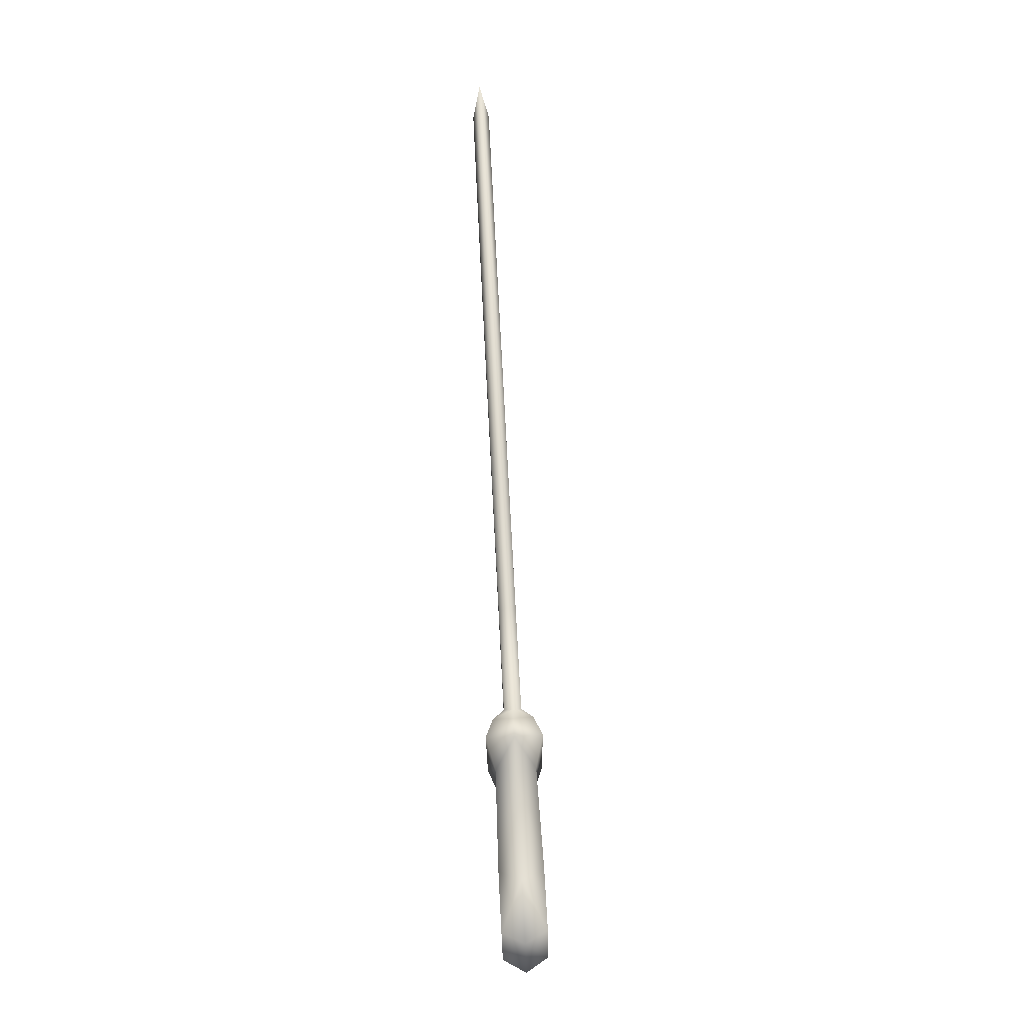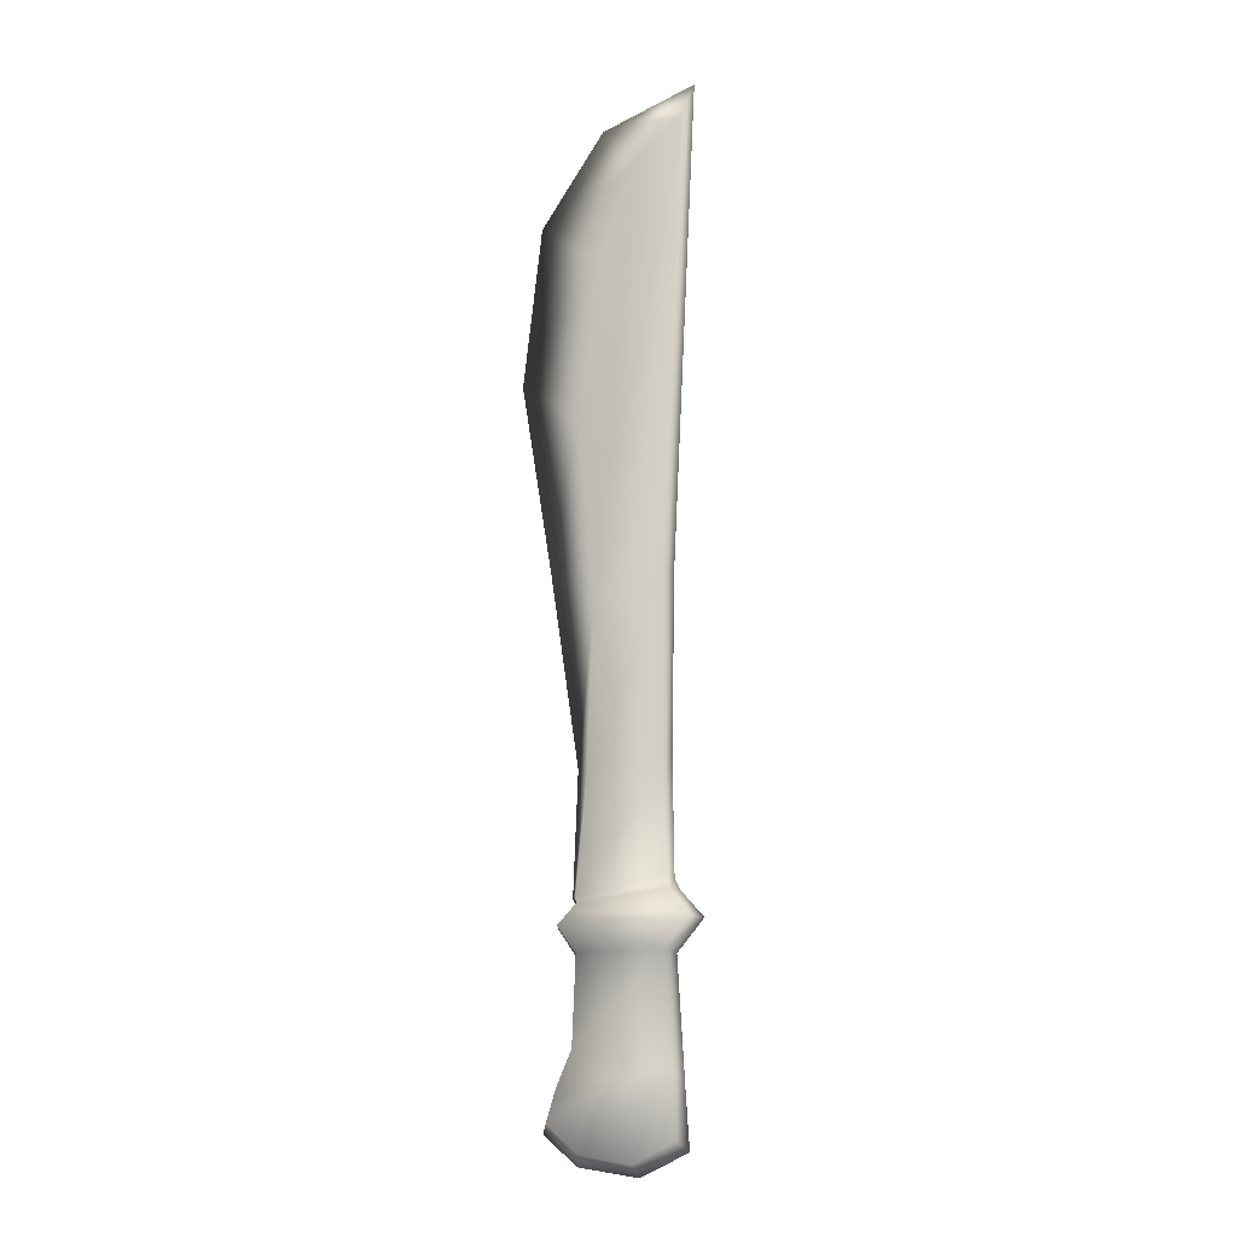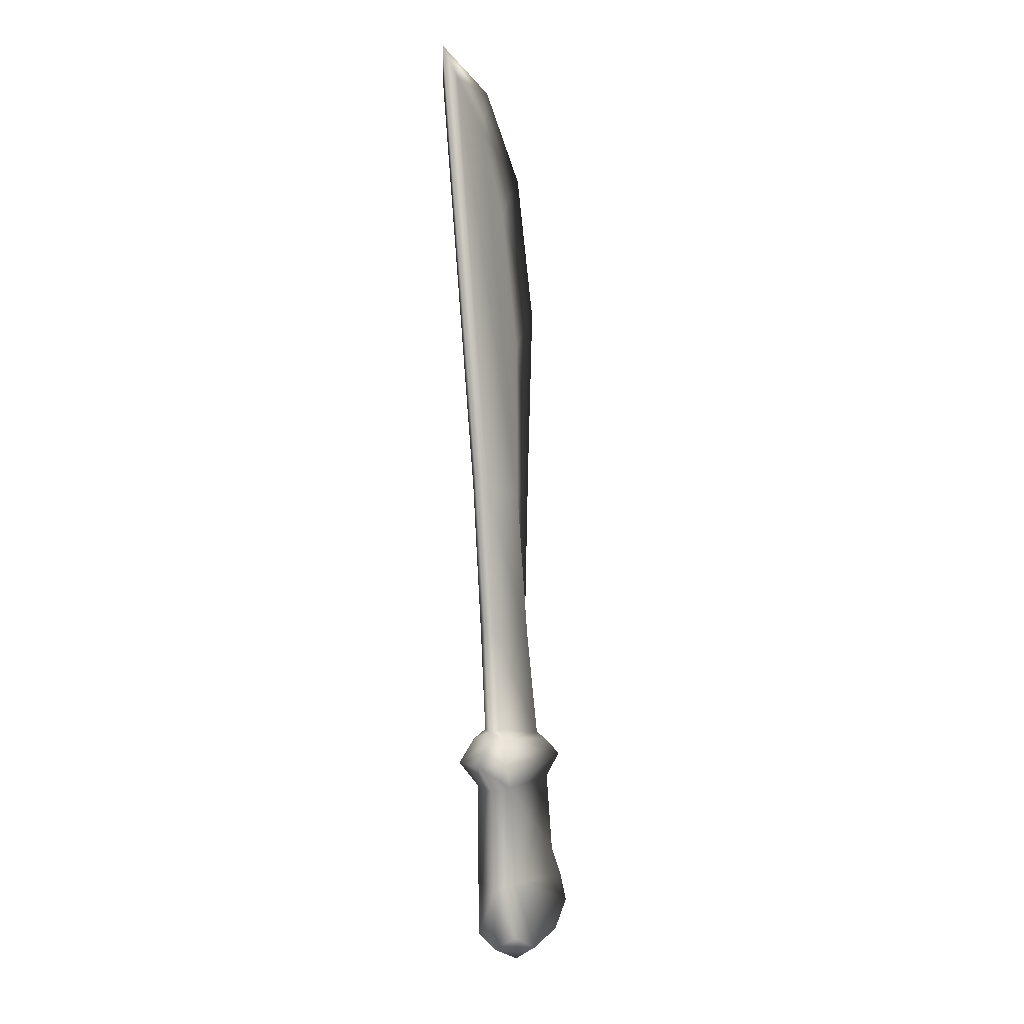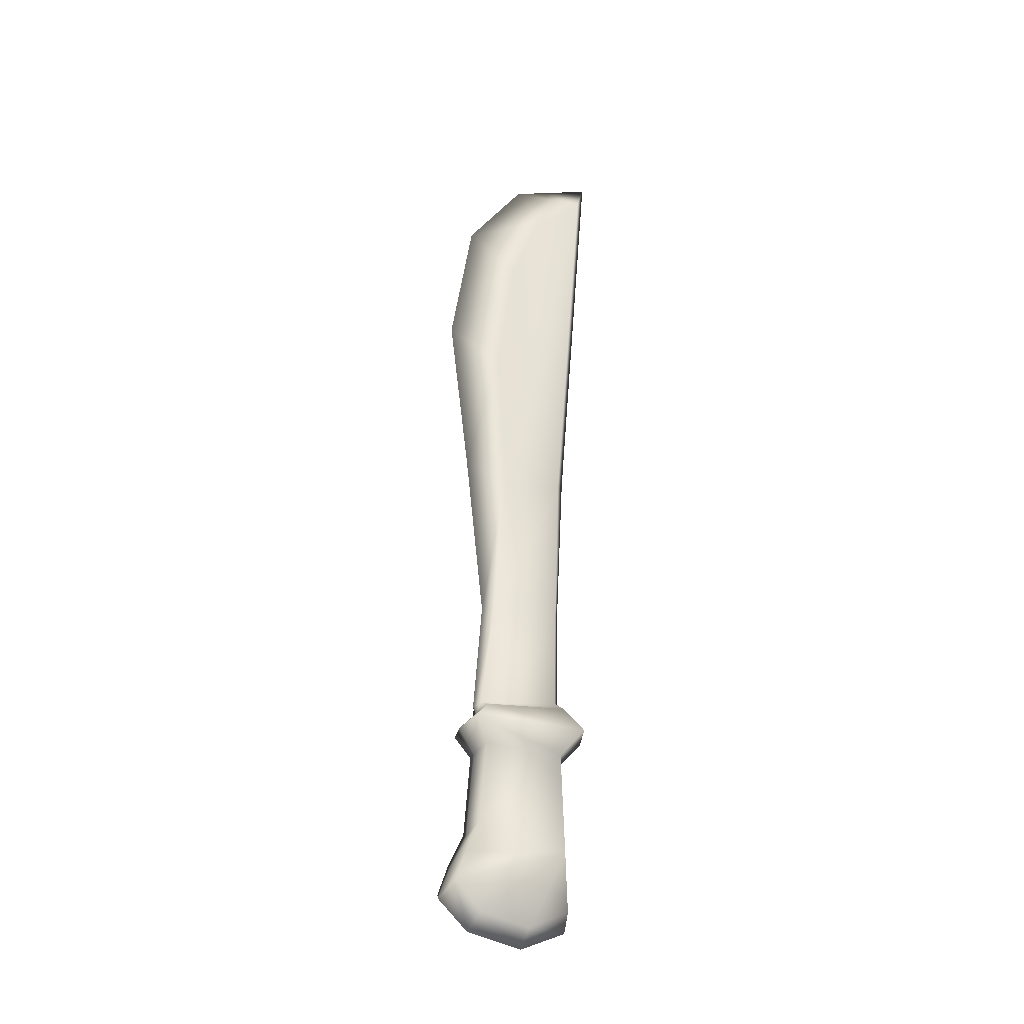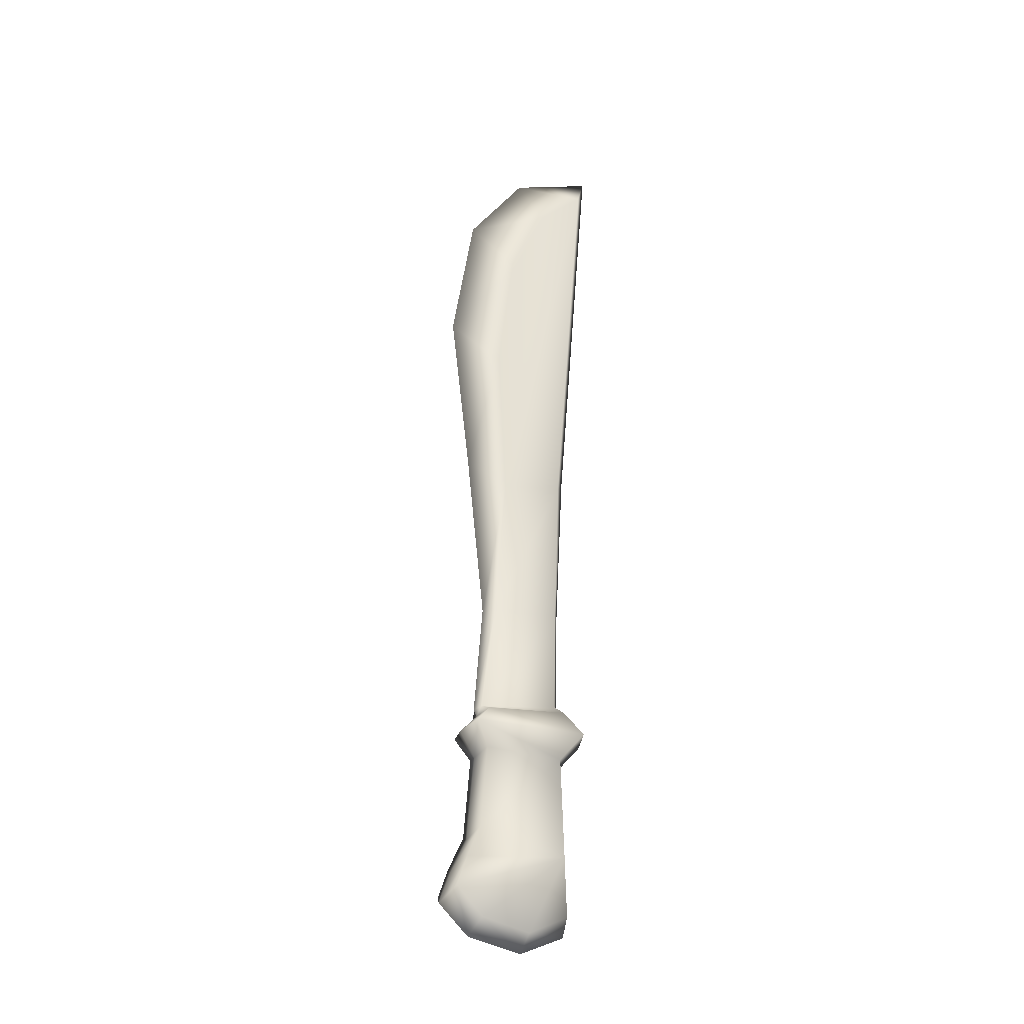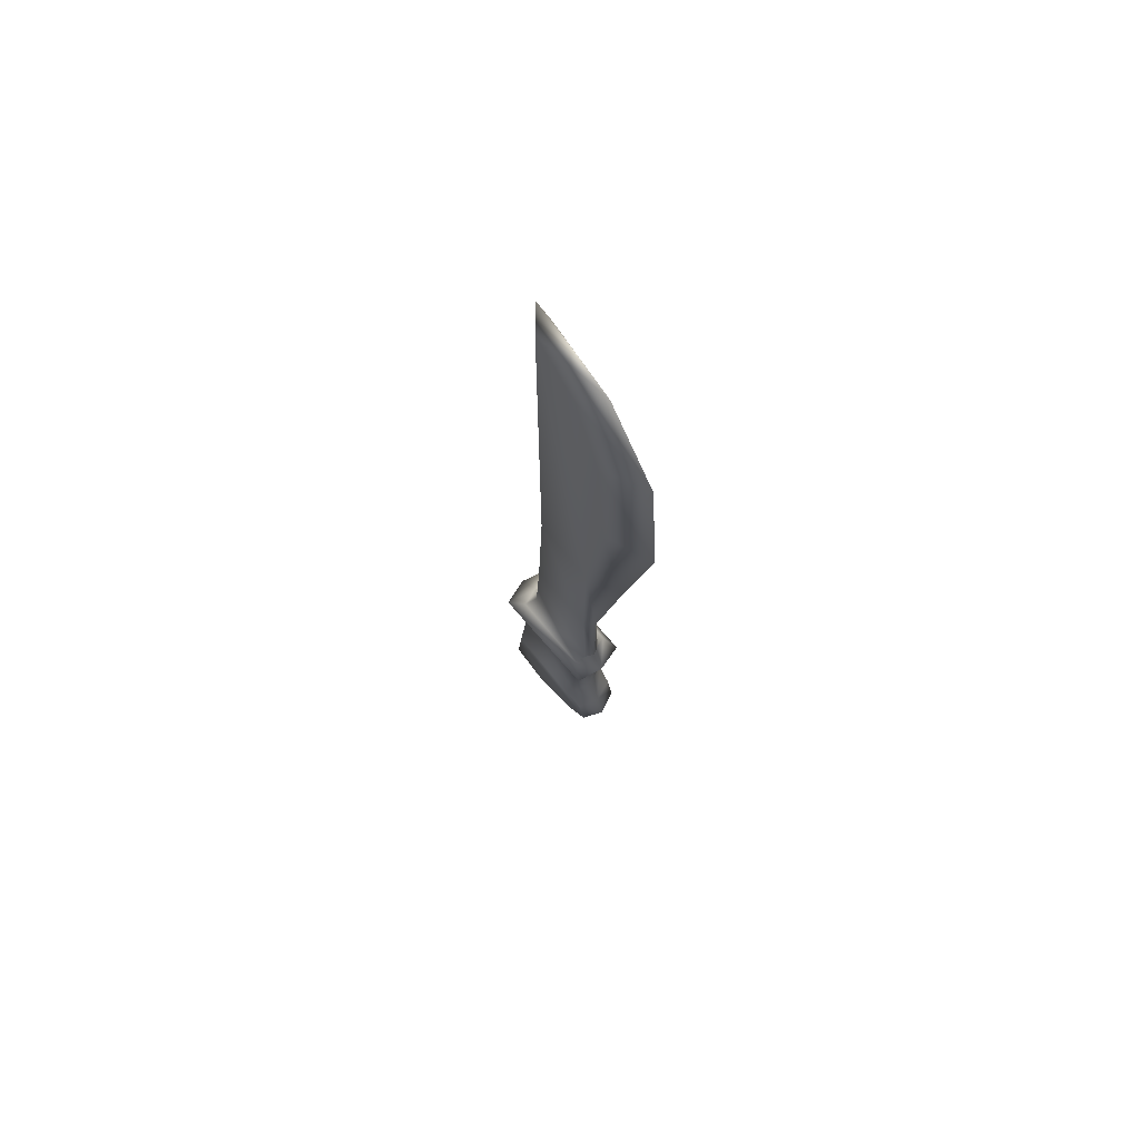
<metadata>
{"format":"obj","ext":"obj","renderer":"f3d","projection":"perspective","resolution":1024,"background":"white","views":[{"elev":-20.7,"azim":95.2,"up":"+Z"},{"elev":-10.8,"azim":17.5,"up":"+Z"},{"elev":4.3,"azim":124.9,"up":"+Z"},{"elev":-35.5,"azim":-18.7,"up":"+Z"},{"elev":-34.0,"azim":-20.6,"up":"+Z"},{"elev":75.8,"azim":-127.1,"up":"+Z"}]}
</metadata>
<code>
v 6.509 12.28 -40.62
v 1.824 12 -43.14
v 6.179 11.89 -33.66
v -3.907 11.45 -42.19
v -7.1 11.01 -39.11
v -5.973 10.92 -35.56
v -4.311 10.61 -31.64
v 5.699 10.96 -21.56
v -3.742 10.15 -21.87
v -5.535 10.82 -19.05
v 8.249 11.98 -18.09
v 6.156 10.68 -15.41
v -3.933 8.456 -16.26
v 5.679 9.195 -14.29
v -3.654 9.894 -16.85
v 5.679 8.547 -1.933
v -2.482 7.893 -3.085
v 5.978 7.596 16.72
v -1.487 7.02 15.23
v 8.977 5.207 67.32
v 3.373 5.011 61.68
v -0.7484 5.195 51.29
v -2.881 5.889 34.48
v 7.531 9.772 -42.29
v 2.246 9.447 -44.93
v 7.16 9.358 -35.01
v -4.22 8.829 -43.93
v -7.823 8.345 -40.72
v -6.552 8.261 -36.99
v -4.7 8.203 -32.8
v 6.593 8.64 -22.25
v -4.059 7.724 -22.58
v -5.986 7.4 -19.62
v 9.566 8.71 -18.61
v 6.511 8.23 -14.57
v 7.109 8.347 -15.81
v -3.96 7.457 -17.32
v -4.358 7.382 -16.56
v 6.511 7.552 -1.634
v -3.595 6.741 -3.056
v 7.12 6.568 18.17
v -6.263 5.413 17.83
v 10.36 4.076 71.13
v 0.1499 3.415 66.67
v -6.831 3.356 56.13
v -9.189 4.071 38.54
v 6.645 6.573 -33.96
v 2.29 6.688 -43.44
v 6.974 6.966 -40.92
v -3.441 6.136 -42.49
v -6.635 5.695 -39.41
v -5.508 5.607 -35.86
v -3.888 5.792 -31.91
v 6.121 6.141 -21.83
v -3.32 5.33 -22.14
v -4.943 4.072 -19.42
v 8.84 5.229 -18.46
v 5.861 7.113 -14.42
v -3.751 6.374 -16.39
v 6.579 5.859 -15.68
v -3.232 5.075 -17.12
v 5.861 6.465 -2.065
v -2.3 5.811 -3.217
v 6.16 5.514 16.58
v -1.305 4.938 15.1
v 9.158 3.125 67.18
v 3.555 2.93 61.55
v -0.5669 3.113 51.15
v -2.699 3.807 34.34
g Triangles
f 1 2 3
f 2 4 3
f 4 5 3
f 5 6 3
f 6 7 3
f 7 8 3
f 7 9 8
f 9 10 8
f 8 10 11
f 12 13 14
f 11 10 15
f 15 12 11
f 13 12 15
f 14 13 16
f 17 16 13
f 16 17 18
f 19 18 17
f 18 19 20
f 20 19 21
f 22 21 19
f 19 23 22
f 2 1 24
f 24 25 2
f 1 3 26
f 26 24 1
f 4 2 25
f 25 27 4
f 5 4 27
f 27 28 5
f 6 5 28
f 28 29 6
f 7 6 29
f 29 30 7
f 3 8 31
f 31 26 3
f 9 7 30
f 30 32 9
f 10 9 32
f 32 33 10
f 8 11 34
f 34 31 8
f 12 14 35
f 35 36 12
f 15 10 33
f 33 37 15
f 11 12 36
f 36 34 11
f 13 15 37
f 37 38 13
f 14 16 39
f 39 35 14
f 17 13 38
f 38 40 17
f 16 18 41
f 41 39 16
f 19 17 40
f 40 42 19
f 18 20 43
f 43 41 18
f 20 21 44
f 44 43 20
f 21 22 45
f 45 44 21
f 23 19 42
f 42 46 23
f 22 23 46
f 46 45 22
g Duplicate04
f 47 48 49
f 47 50 48
f 47 51 50
f 47 52 51
f 47 53 52
f 47 54 53
f 54 55 53
f 54 56 55
f 57 56 54
f 58 59 60
f 61 56 57
f 57 60 61
f 61 60 59
f 62 59 58
f 59 62 63
f 64 63 62
f 63 64 65
f 66 65 64
f 67 65 66
f 65 67 68
f 68 69 65
f 24 49 48
f 48 25 24
f 26 47 49
f 49 24 26
f 25 48 50
f 50 27 25
f 27 50 51
f 51 28 27
f 28 51 52
f 52 29 28
f 29 52 53
f 53 30 29
f 31 54 47
f 47 26 31
f 30 53 55
f 55 32 30
f 32 55 56
f 56 33 32
f 34 57 54
f 54 31 34
f 35 58 60
f 60 36 35
f 33 56 61
f 61 37 33
f 36 60 57
f 57 34 36
f 37 61 59
f 59 38 37
f 39 62 58
f 58 35 39
f 38 59 63
f 63 40 38
f 41 64 62
f 62 39 41
f 40 63 65
f 65 42 40
f 43 66 64
f 64 41 43
f 44 67 66
f 66 43 44
f 45 68 67
f 67 44 45
f 42 65 69
f 69 46 42
f 46 69 68
f 68 45 46

</code>
